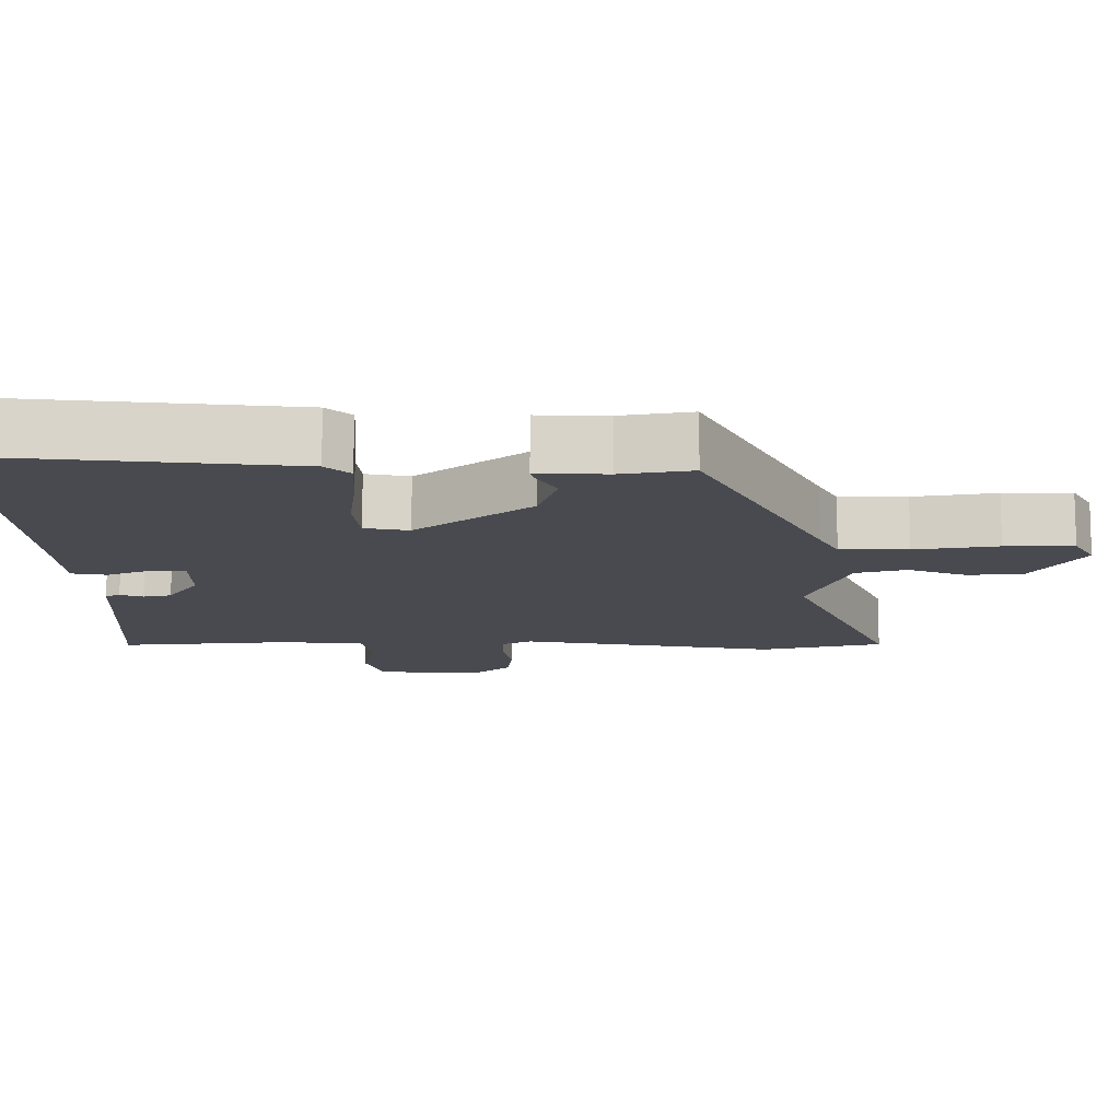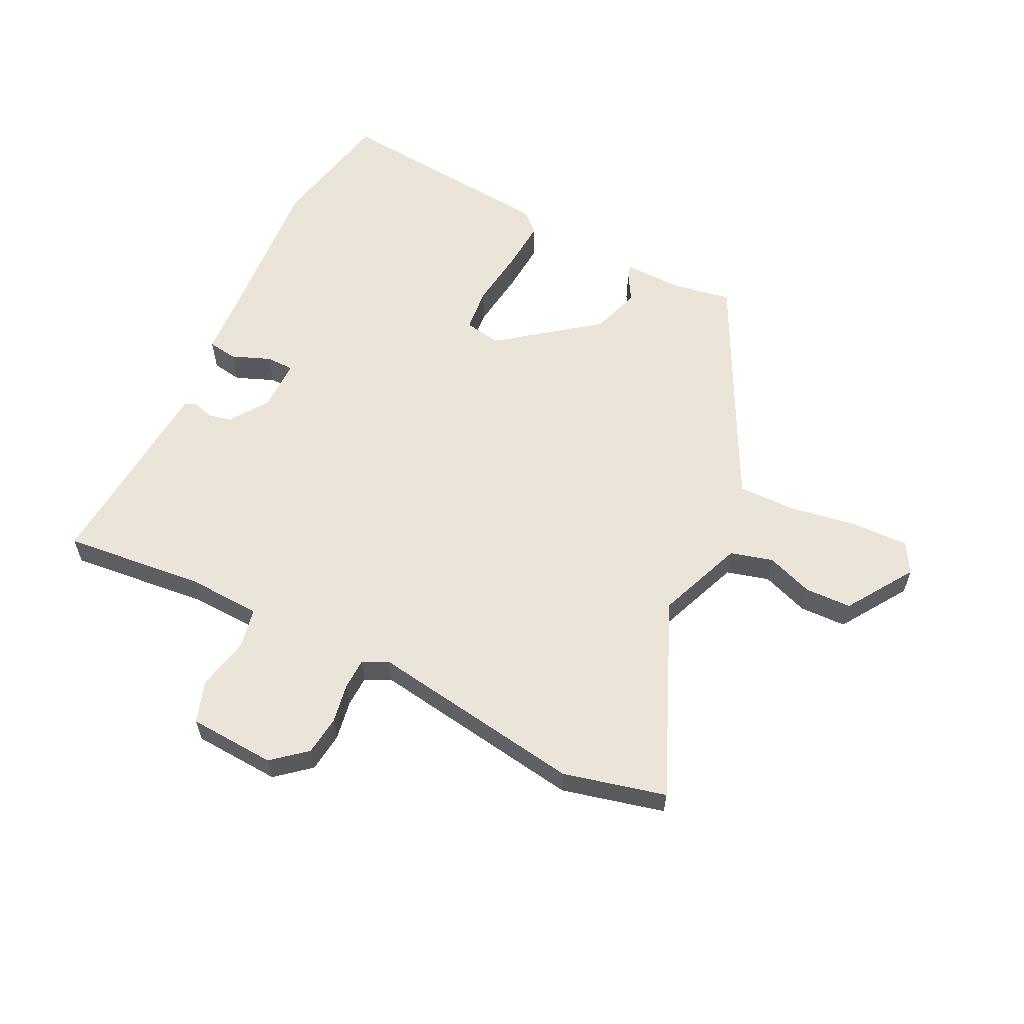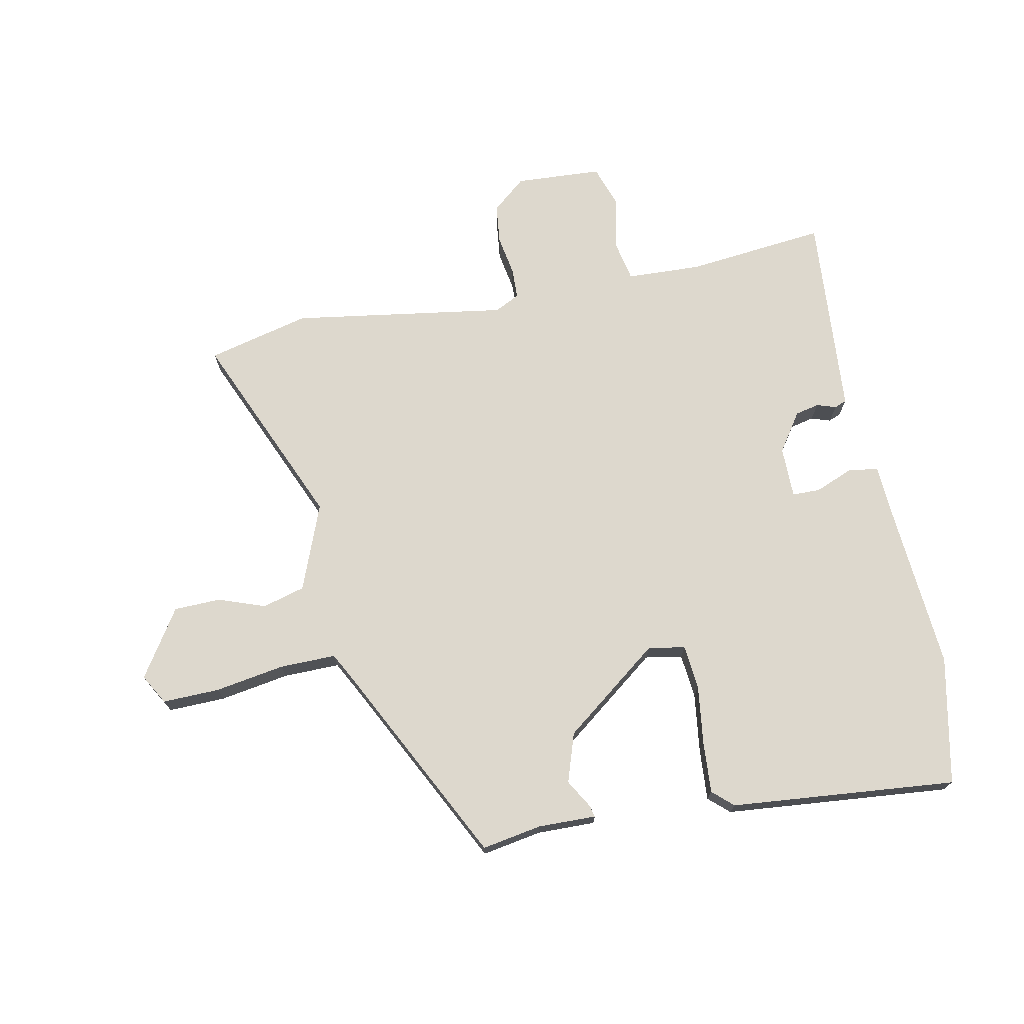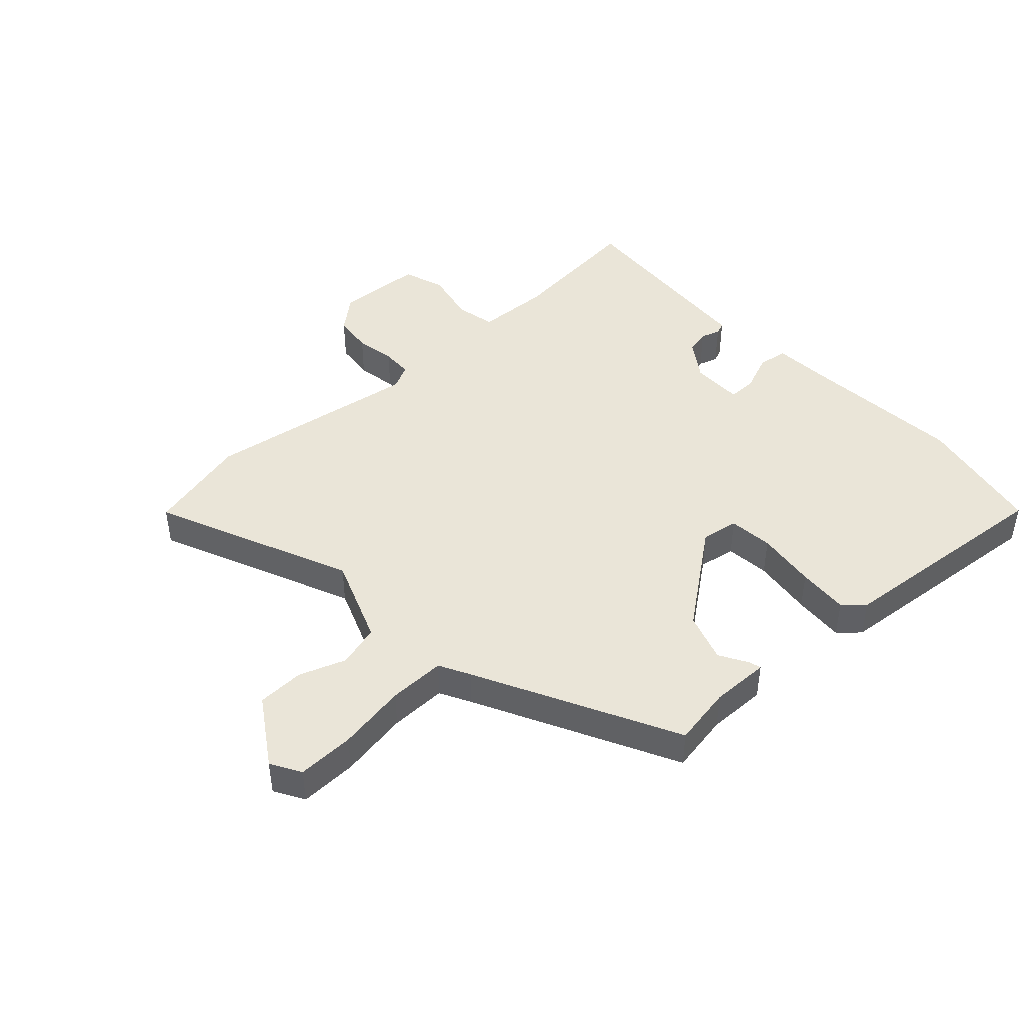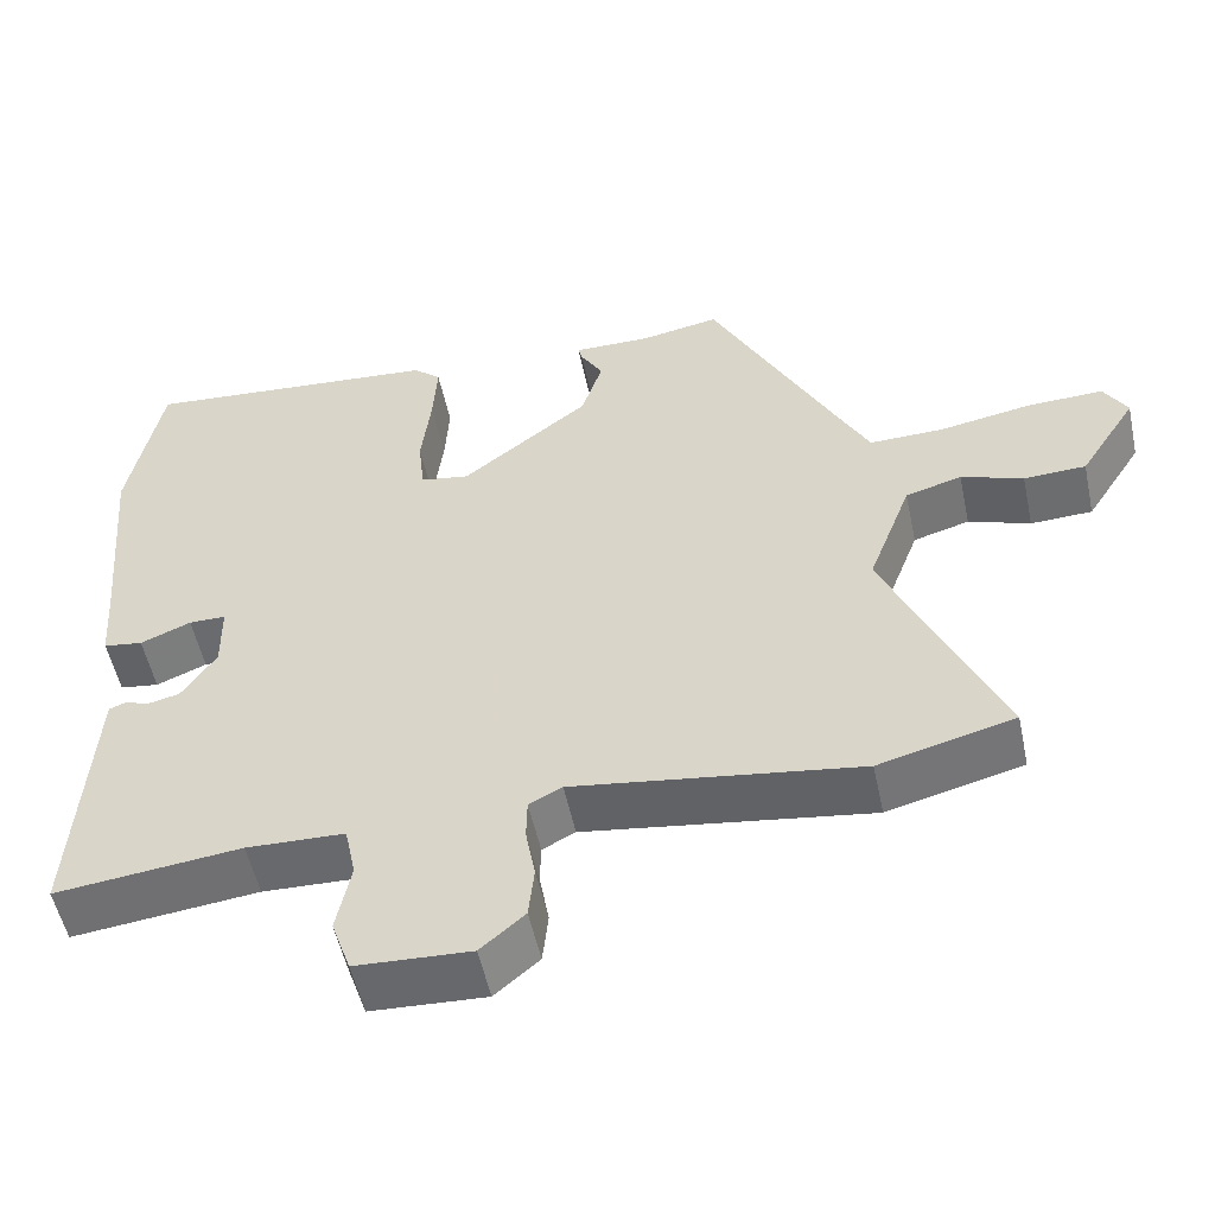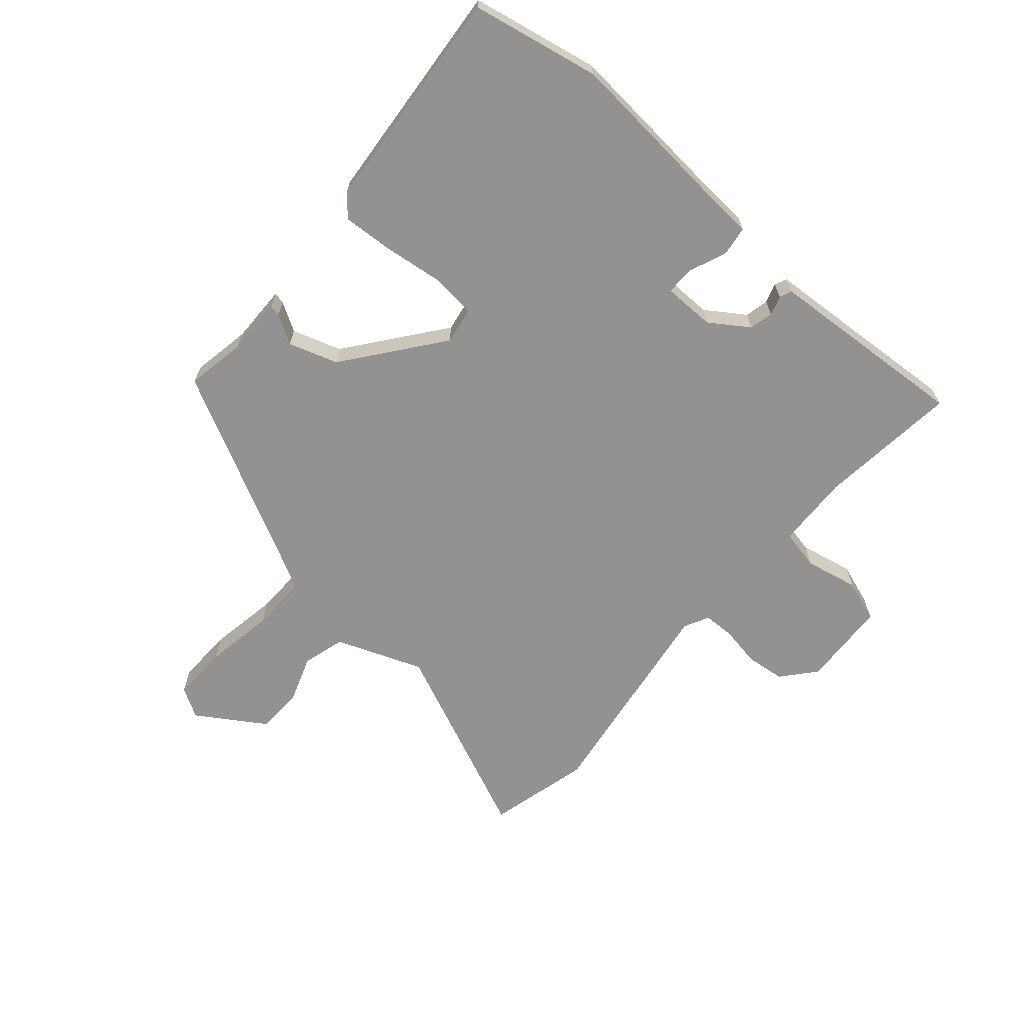
<metadata>
{"format":"obj","ext":"obj","renderer":"f3d","projection":"perspective","resolution":1024,"background":"white","views":[{"elev":76.5,"azim":-179.7,"up":"+Z"},{"elev":59.5,"azim":-153.2,"up":"+Y"},{"elev":72.3,"azim":-10.8,"up":"+Y"},{"elev":44.6,"azim":-42.2,"up":"+Y"},{"elev":-53.3,"azim":-168.0,"up":"+Z"},{"elev":-66.4,"azim":49.3,"up":"+Y"}]}
</metadata>
<code>
v -0.313 0.07 0.506
v -0.215 0.07 0.488
v -0.119 0.07 0.489
v -0.124 0.07 0.47
v -0.152 0.07 0.423
v -0.126 0.07 0.342
v 0.032 0.07 0.219
v 0.093 0.07 0.229
v 0.101 0.07 0.302
v 0.089 0.07 0.401
v 0.084 0.07 0.485
v 0.118 0.07 0.515
v 0.491 0.07 0.546
v 0.532 0.07 0.335
v 0.509 0.07 0.072
v 0.502 0.07 -0.027
v 0.453 0.07 -0.034
v 0.39 0.07 -0.008
v 0.344 0.07 -0.008
v 0.343 0.07 -0.093
v 0.386 0.07 -0.157
v 0.425 0.07 -0.166
v 0.457 0.07 -0.156
v 0.477 0.07 -0.164
v 0.481 0.07 -0.226
v 0.499 0.07 -0.5
v 0.268 0.07 -0.474
v 0.146 0.07 -0.478
v 0.132 0.07 -0.544
v 0.15 0.07 -0.632
v 0.126 0.07 -0.701
v -0.017 0.07 -0.708
v -0.072 0.07 -0.661
v -0.079 0.07 -0.596
v -0.067 0.07 -0.53
v -0.068 0.07 -0.479
v -0.109 0.07 -0.458
v -0.464 0.07 -0.509
v -0.632 0.07 -0.466
v -0.49 0.07 -0.144
v -0.544 0.07 -0.001
v -0.614 0.07 0.019
v -0.691 0.07 -0.008
v -0.768 0.07 -0.005
v -0.839 0.07 0.106
v -0.81 0.07 0.155
v -0.716 0.07 0.152
v -0.602 0.07 0.132
v -0.509 0.07 0.13
v -0.482 0.07 0.18
v -0.313 0 0.506
v -0.215 0 0.488
v -0.119 0 0.489
v -0.124 0 0.47
v -0.152 0 0.423
v -0.126 0 0.342
v 0.032 0 0.219
v 0.093 0 0.229
v 0.101 0 0.302
v 0.089 0 0.401
v 0.084 0 0.485
v 0.118 0 0.515
v 0.491 0 0.546
v 0.532 0 0.335
v 0.509 0 0.072
v 0.502 0 -0.027
v 0.453 0 -0.034
v 0.39 0 -0.008
v 0.344 0 -0.008
v 0.343 0 -0.093
v 0.386 0 -0.157
v 0.425 0 -0.166
v 0.457 0 -0.156
v 0.477 0 -0.164
v 0.481 0 -0.226
v 0.499 0 -0.5
v 0.268 0 -0.474
v 0.146 0 -0.478
v 0.132 0 -0.544
v 0.15 0 -0.632
v 0.126 0 -0.701
v -0.017 0 -0.708
v -0.072 0 -0.661
v -0.079 0 -0.596
v -0.067 0 -0.53
v -0.068 0 -0.479
v -0.109 0 -0.458
v -0.464 0 -0.509
v -0.632 0 -0.466
v -0.49 0 -0.144
v -0.544 0 -0.001
v -0.614 0 0.019
v -0.691 0 -0.008
v -0.768 0 -0.005
v -0.839 0 0.106
v -0.81 0 0.155
v -0.716 0 0.152
v -0.602 0 0.132
v -0.509 0 0.13
v -0.482 0 0.18
f 45 46 47 48
f 45 48 49
f 42 43 44 45
f 41 42 45 49
f 40 41 49 50
f 37 38 39 40
f 36 37 40 50
f 32 33 34 35
f 32 35 36
f 29 30 31 32
f 28 29 32 36
f 27 28 36 50
f 25 26 27 50
f 22 23 24 25
f 21 22 25
f 15 16 17 18
f 15 18 19
f 14 15 19
f 13 14 19
f 12 13 19
f 9 10 11 12
f 9 12 19 20
f 2 3 4 5
f 2 5 6
f 1 2 6
f 50 1 6
f 21 25 50
f 20 21 50 6
f 8 9 20
f 7 8 20
f 6 7 20
f 98 97 96 95
f 99 98 95
f 95 94 93 92
f 99 95 92 91
f 100 99 91 90
f 90 89 88 87
f 100 90 87 86
f 85 84 83 82
f 86 85 82
f 82 81 80 79
f 86 82 79 78
f 100 86 78 77
f 100 77 76 75
f 75 74 73 72
f 75 72 71
f 68 67 66 65
f 69 68 65
f 69 65 64
f 69 64 63
f 69 63 62
f 62 61 60 59
f 70 69 62 59
f 55 54 53 52
f 56 55 52
f 56 52 51
f 56 51 100
f 100 75 71
f 56 100 71 70
f 70 59 58
f 70 58 57
f 70 57 56
f 1 51 52 2
f 2 52 53 3
f 3 53 54 4
f 4 54 55 5
f 5 55 56 6
f 6 56 57 7
f 7 57 58 8
f 8 58 59 9
f 9 59 60 10
f 10 60 61 11
f 11 61 62 12
f 12 62 63 13
f 13 63 64 14
f 14 64 65 15
f 15 65 66 16
f 16 66 67 17
f 17 67 68 18
f 18 68 69 19
f 19 69 70 20
f 20 70 71 21
f 21 71 72 22
f 22 72 73 23
f 23 73 74 24
f 24 74 75 25
f 25 75 76 26
f 26 76 77 27
f 27 77 78 28
f 28 78 79 29
f 29 79 80 30
f 30 80 81 31
f 31 81 82 32
f 32 82 83 33
f 33 83 84 34
f 34 84 85 35
f 35 85 86 36
f 36 86 87 37
f 37 87 88 38
f 38 88 89 39
f 39 89 90 40
f 40 90 91 41
f 41 91 92 42
f 42 92 93 43
f 43 93 94 44
f 44 94 95 45
f 45 95 96 46
f 46 96 97 47
f 47 97 98 48
f 48 98 99 49
f 49 99 100 50
f 50 100 51 1

</code>
